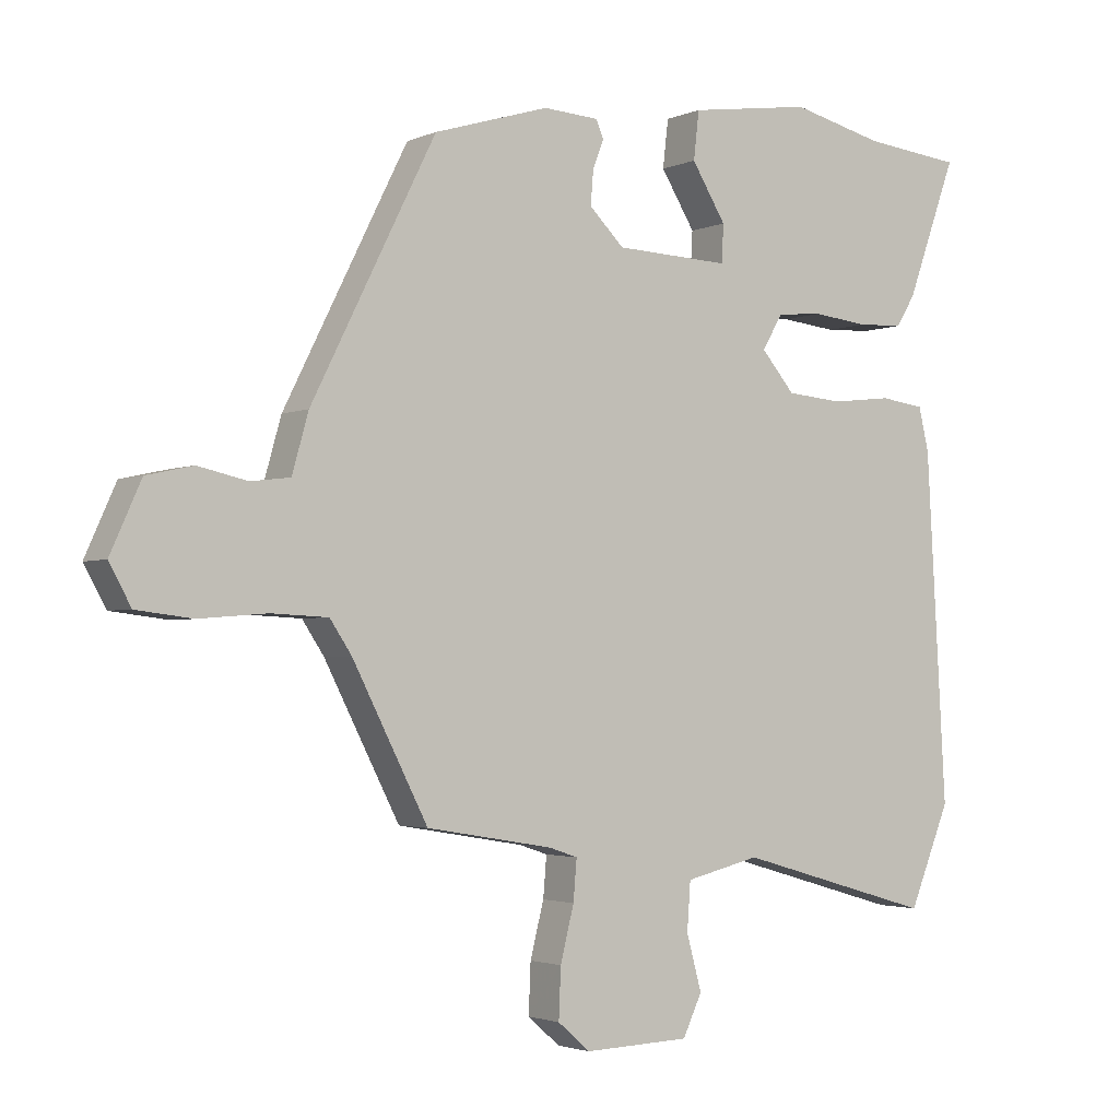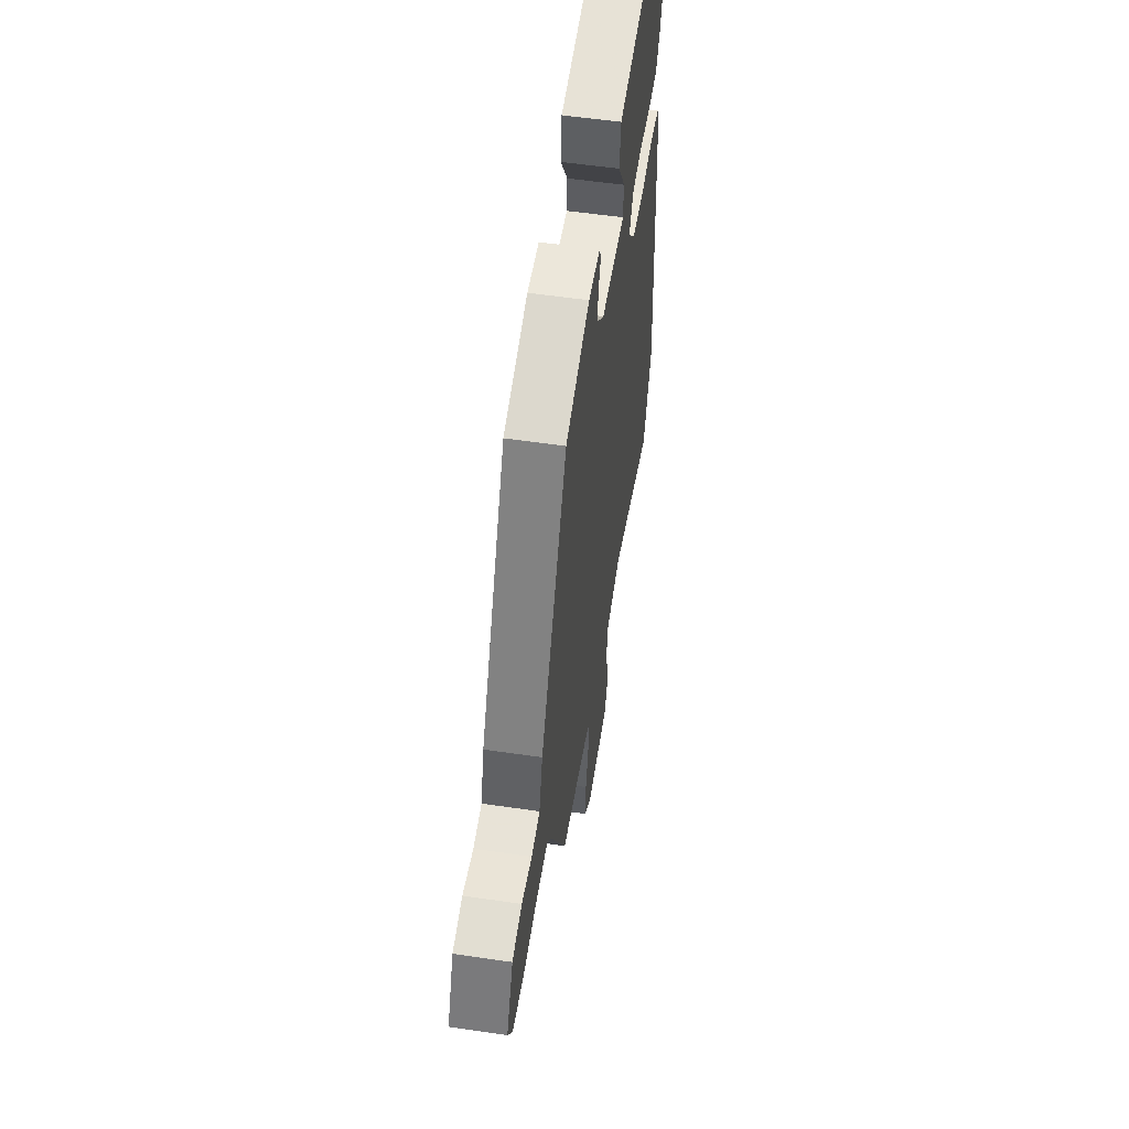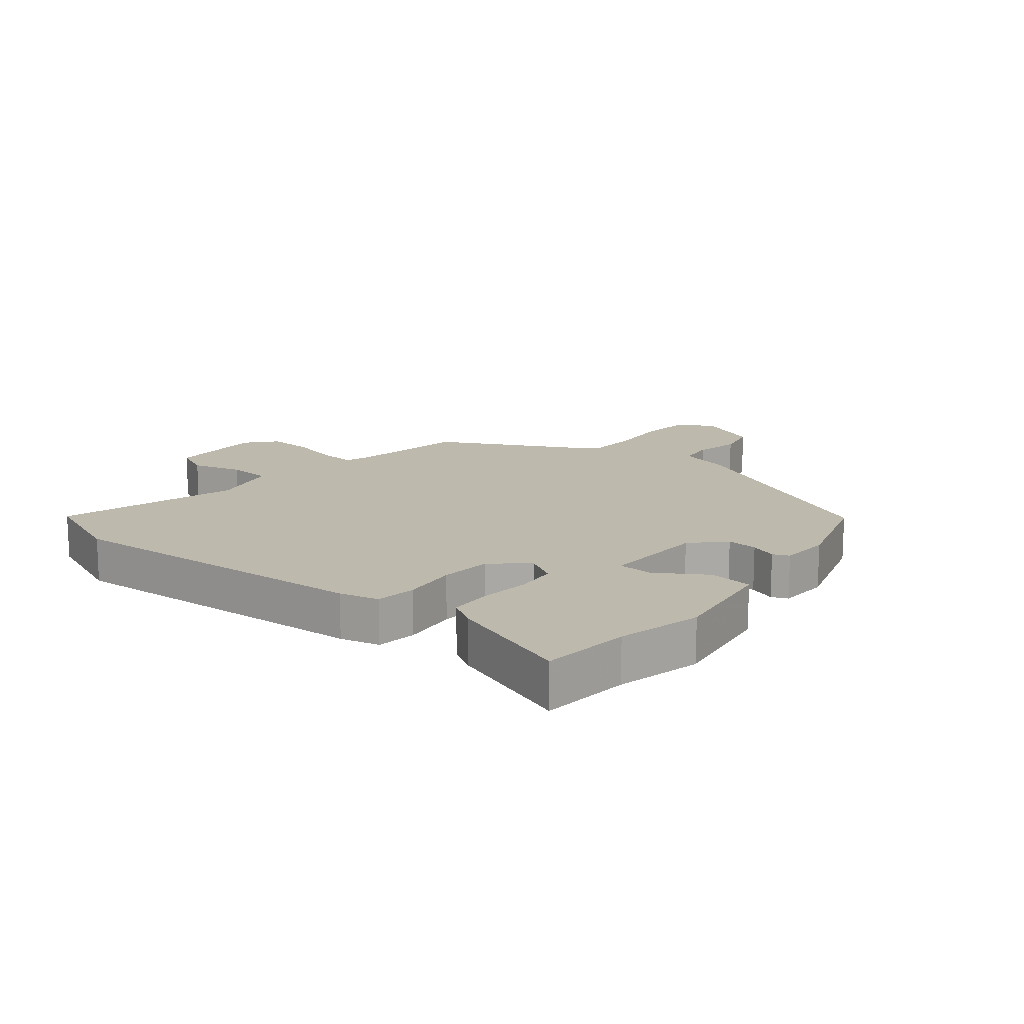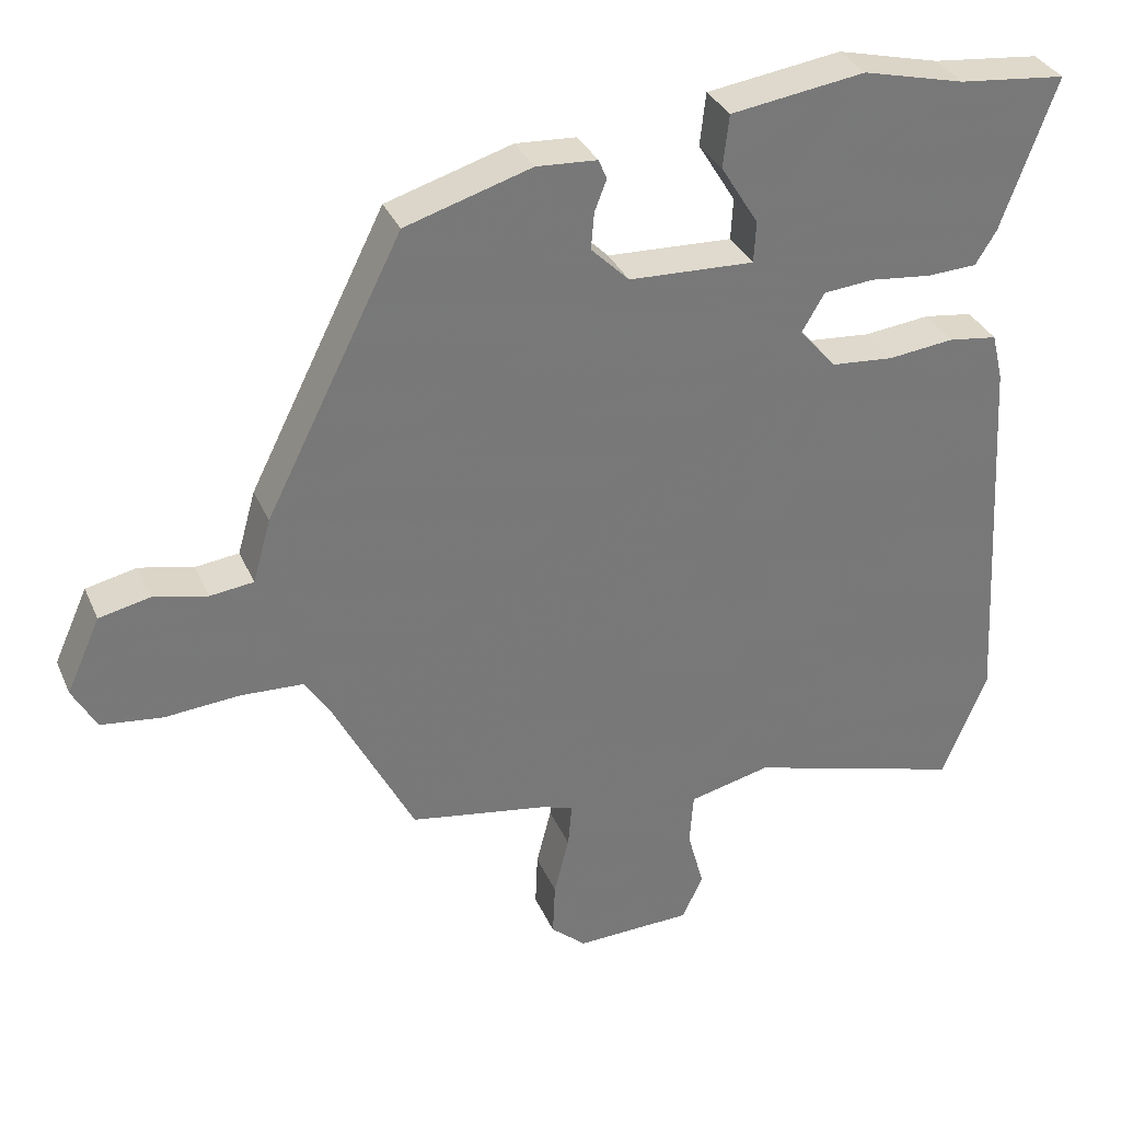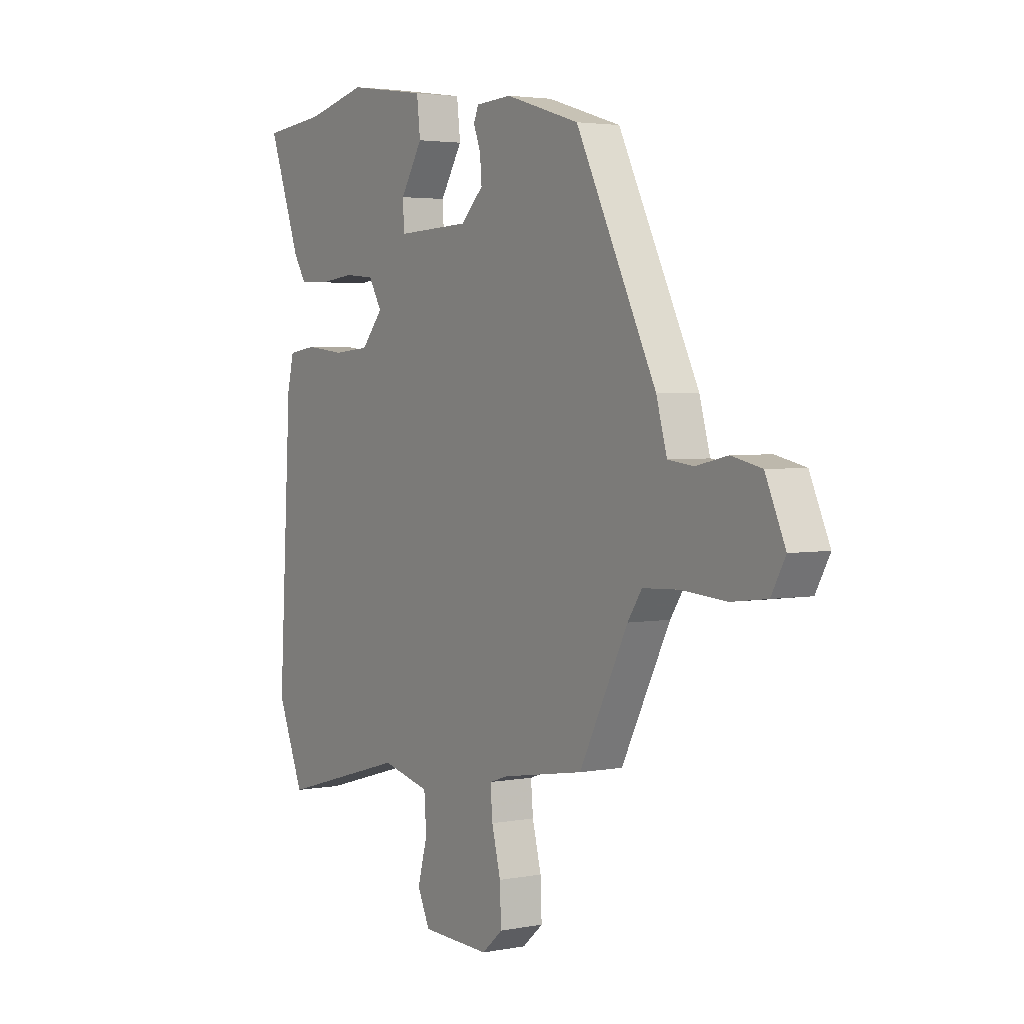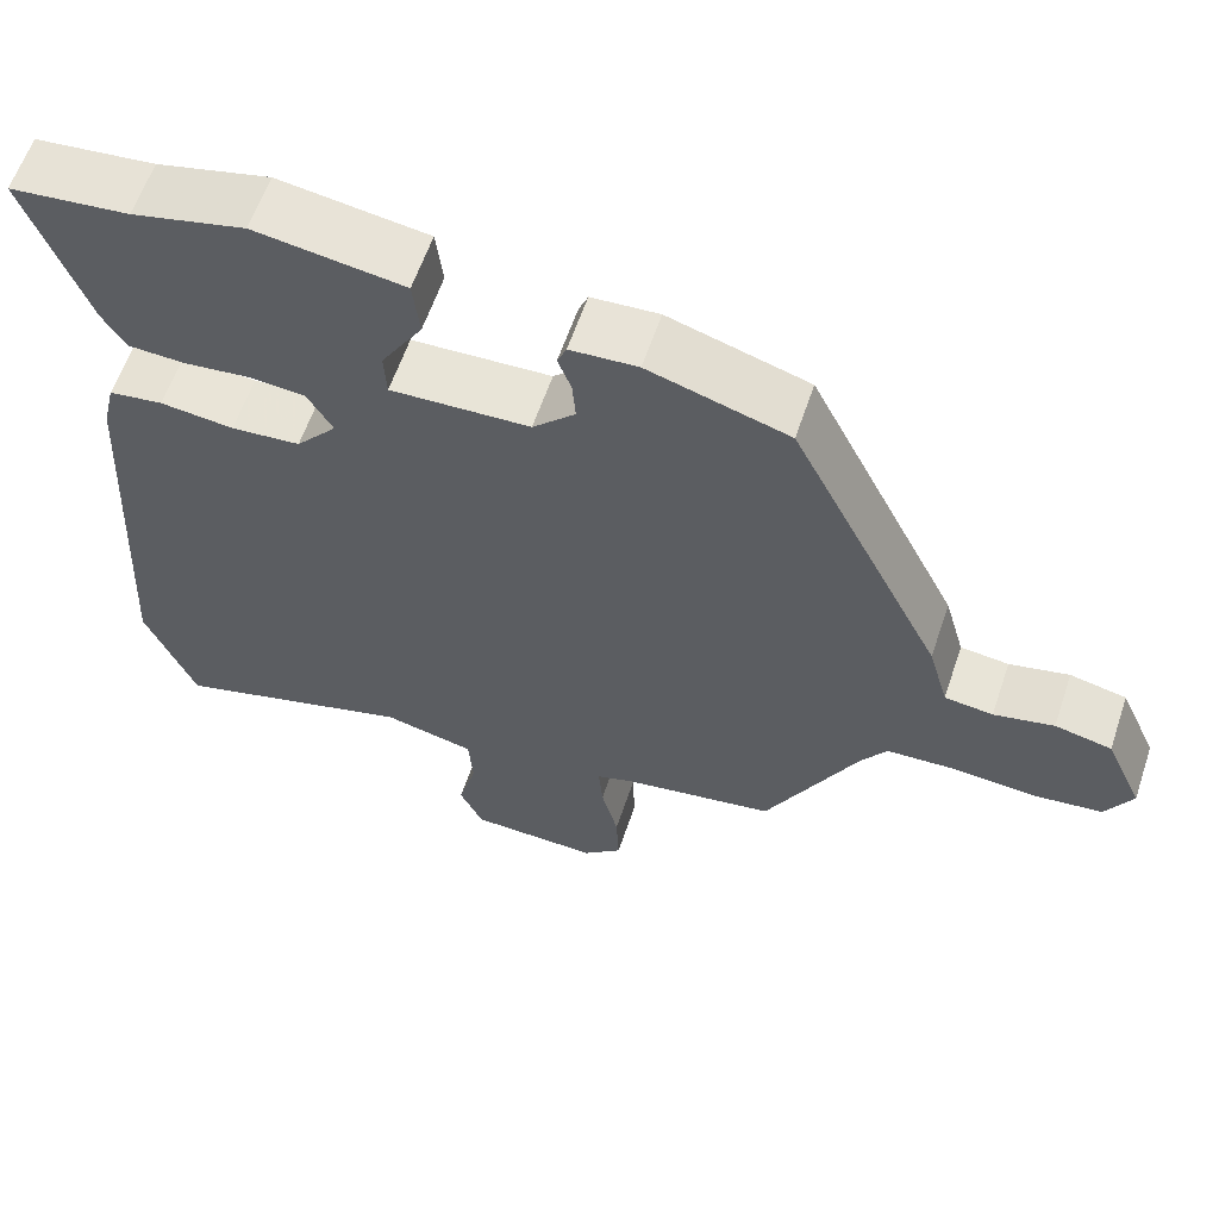
<metadata>
{"format":"obj","ext":"obj","renderer":"f3d","projection":"perspective","resolution":1024,"background":"white","views":[{"elev":-2.5,"azim":145.6,"up":"+Z"},{"elev":55.0,"azim":98.8,"up":"+Z"},{"elev":15.1,"azim":-51.4,"up":"+Y"},{"elev":33.2,"azim":158.9,"up":"+Z"},{"elev":3.2,"azim":57.0,"up":"+Z"},{"elev":60.4,"azim":18.6,"up":"+Z"}]}
</metadata>
<code>
v 0.343 0.07 -0.441
v 0.158 0.07 -0.472
v 0.116 0.07 -0.486
v 0.121 0.07 -0.545
v 0.141 0.07 -0.624
v 0.144 0.07 -0.697
v 0.097 0.07 -0.738
v -0.058 0.07 -0.733
v -0.086 0.07 -0.674
v -0.064 0.07 -0.593
v -0.069 0.07 -0.523
v -0.178 0.07 -0.497
v -0.467 0.07 -0.58
v -0.527 0.07 -0.434
v -0.498 0.07 0.072
v -0.483 0.07 0.135
v -0.418 0.07 0.144
v -0.33 0.07 0.134
v -0.247 0.07 0.141
v -0.198 0.07 0.198
v -0.228 0.07 0.249
v -0.295 0.07 0.255
v -0.376 0.07 0.246
v -0.443 0.07 0.249
v -0.471 0.07 0.294
v -0.544 0.07 0.495
v -0.401 0.07 0.51
v -0.265 0.07 0.543
v -0.086 0.07 0.517
v -0.078 0.07 0.447
v -0.128 0.07 0.366
v -0.125 0.07 0.311
v 0.042 0.07 0.318
v 0.093 0.07 0.368
v 0.089 0.07 0.417
v 0.073 0.07 0.459
v 0.084 0.07 0.485
v 0.165 0.07 0.49
v 0.333 0.07 0.439
v 0.515 0.07 0.076
v 0.539 0.07 -0.009
v 0.597 0.07 -0.016
v 0.669 0.07 0
v 0.737 0.07 -0.015
v 0.782 0.07 -0.115
v 0.75 0.07 -0.173
v 0.668 0.07 -0.183
v 0.568 0.07 -0.175
v 0.485 0.07 -0.179
v 0.453 0.07 -0.227
v 0.343 0 -0.441
v 0.158 0 -0.472
v 0.116 0 -0.486
v 0.121 0 -0.545
v 0.141 0 -0.624
v 0.144 0 -0.697
v 0.097 0 -0.738
v -0.058 0 -0.733
v -0.086 0 -0.674
v -0.064 0 -0.593
v -0.069 0 -0.523
v -0.178 0 -0.497
v -0.467 0 -0.58
v -0.527 0 -0.434
v -0.498 0 0.072
v -0.483 0 0.135
v -0.418 0 0.144
v -0.33 0 0.134
v -0.247 0 0.141
v -0.198 0 0.198
v -0.228 0 0.249
v -0.295 0 0.255
v -0.376 0 0.246
v -0.443 0 0.249
v -0.471 0 0.294
v -0.544 0 0.495
v -0.401 0 0.51
v -0.265 0 0.543
v -0.086 0 0.517
v -0.078 0 0.447
v -0.128 0 0.366
v -0.125 0 0.311
v 0.042 0 0.318
v 0.093 0 0.368
v 0.089 0 0.417
v 0.073 0 0.459
v 0.084 0 0.485
v 0.165 0 0.49
v 0.333 0 0.439
v 0.515 0 0.076
v 0.539 0 -0.009
v 0.597 0 -0.016
v 0.669 0 0
v 0.737 0 -0.015
v 0.782 0 -0.115
v 0.75 0 -0.173
v 0.668 0 -0.183
v 0.568 0 -0.175
v 0.485 0 -0.179
v 0.453 0 -0.227
f 45 46 47 48
f 45 48 49
f 42 43 44 45
f 41 42 45 49
f 40 41 49 50
f 35 36 37 38
f 34 35 38 39
f 33 34 39 40
f 28 29 30 31
f 27 28 31 32
f 26 27 32
f 25 26 32
f 22 23 24 25
f 21 22 25 32
f 20 21 32 33
f 15 16 17 18
f 15 18 19
f 12 13 14 15
f 11 12 15 19
f 7 8 9 10
f 7 10 11
f 4 5 6 7
f 3 4 7 11
f 2 3 11 19
f 20 33 40 50
f 19 20 50
f 1 2 19 50
f 98 97 96 95
f 99 98 95
f 95 94 93 92
f 99 95 92 91
f 100 99 91 90
f 88 87 86 85
f 89 88 85 84
f 90 89 84 83
f 81 80 79 78
f 82 81 78 77
f 82 77 76
f 82 76 75
f 75 74 73 72
f 82 75 72 71
f 83 82 71 70
f 68 67 66 65
f 69 68 65
f 65 64 63 62
f 69 65 62 61
f 60 59 58 57
f 61 60 57
f 57 56 55 54
f 61 57 54 53
f 69 61 53 52
f 100 90 83 70
f 100 70 69
f 100 69 52 51
f 1 51 52 2
f 2 52 53 3
f 3 53 54 4
f 4 54 55 5
f 5 55 56 6
f 6 56 57 7
f 7 57 58 8
f 8 58 59 9
f 9 59 60 10
f 10 60 61 11
f 11 61 62 12
f 12 62 63 13
f 13 63 64 14
f 14 64 65 15
f 15 65 66 16
f 16 66 67 17
f 17 67 68 18
f 18 68 69 19
f 19 69 70 20
f 20 70 71 21
f 21 71 72 22
f 22 72 73 23
f 23 73 74 24
f 24 74 75 25
f 25 75 76 26
f 26 76 77 27
f 27 77 78 28
f 28 78 79 29
f 29 79 80 30
f 30 80 81 31
f 31 81 82 32
f 32 82 83 33
f 33 83 84 34
f 34 84 85 35
f 35 85 86 36
f 36 86 87 37
f 37 87 88 38
f 38 88 89 39
f 39 89 90 40
f 40 90 91 41
f 41 91 92 42
f 42 92 93 43
f 43 93 94 44
f 44 94 95 45
f 45 95 96 46
f 46 96 97 47
f 47 97 98 48
f 48 98 99 49
f 49 99 100 50
f 50 100 51 1

</code>
